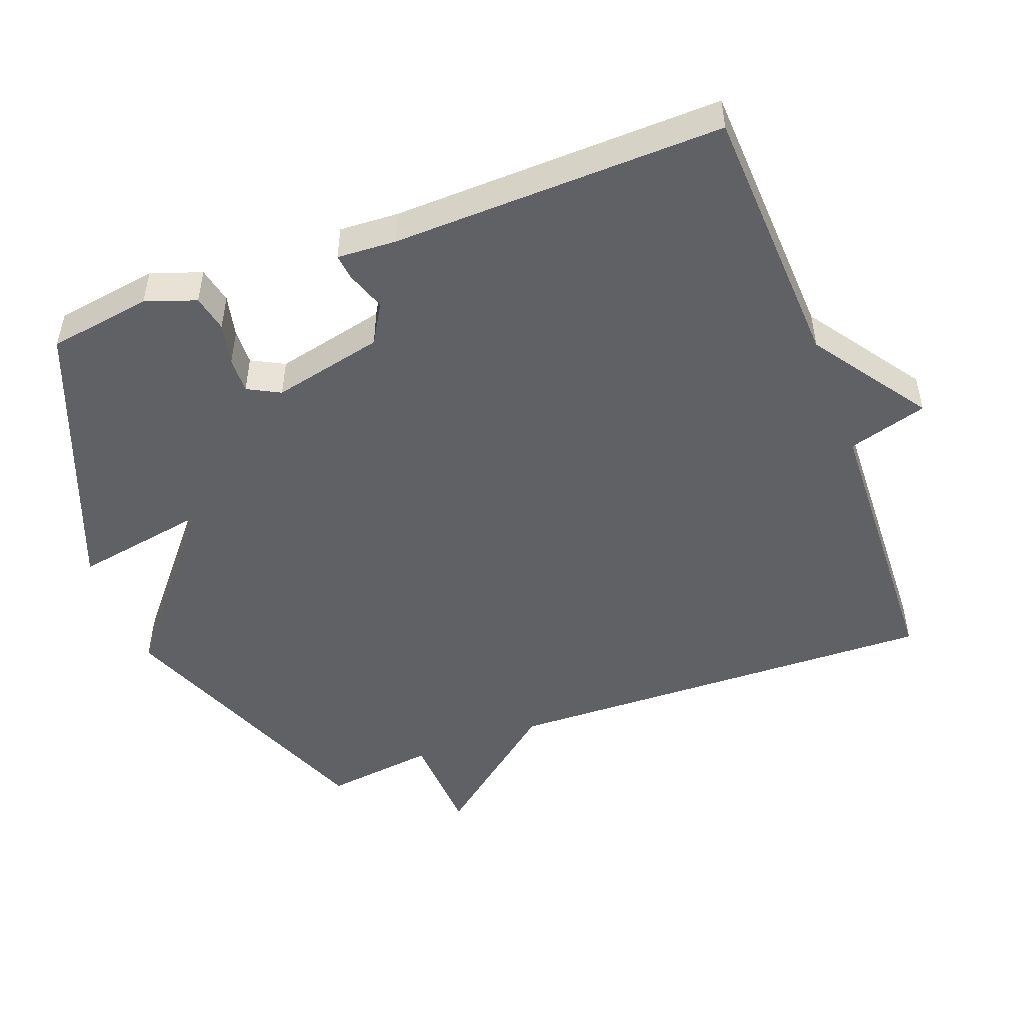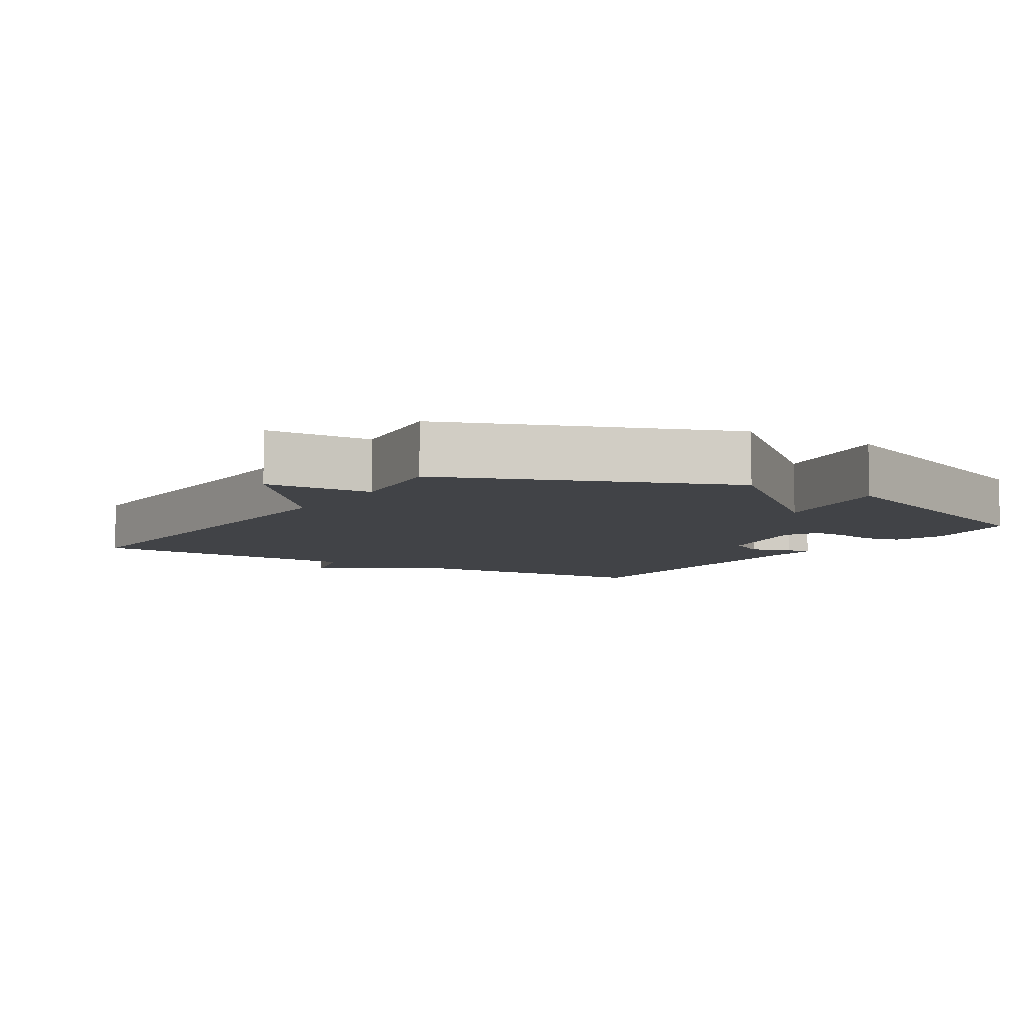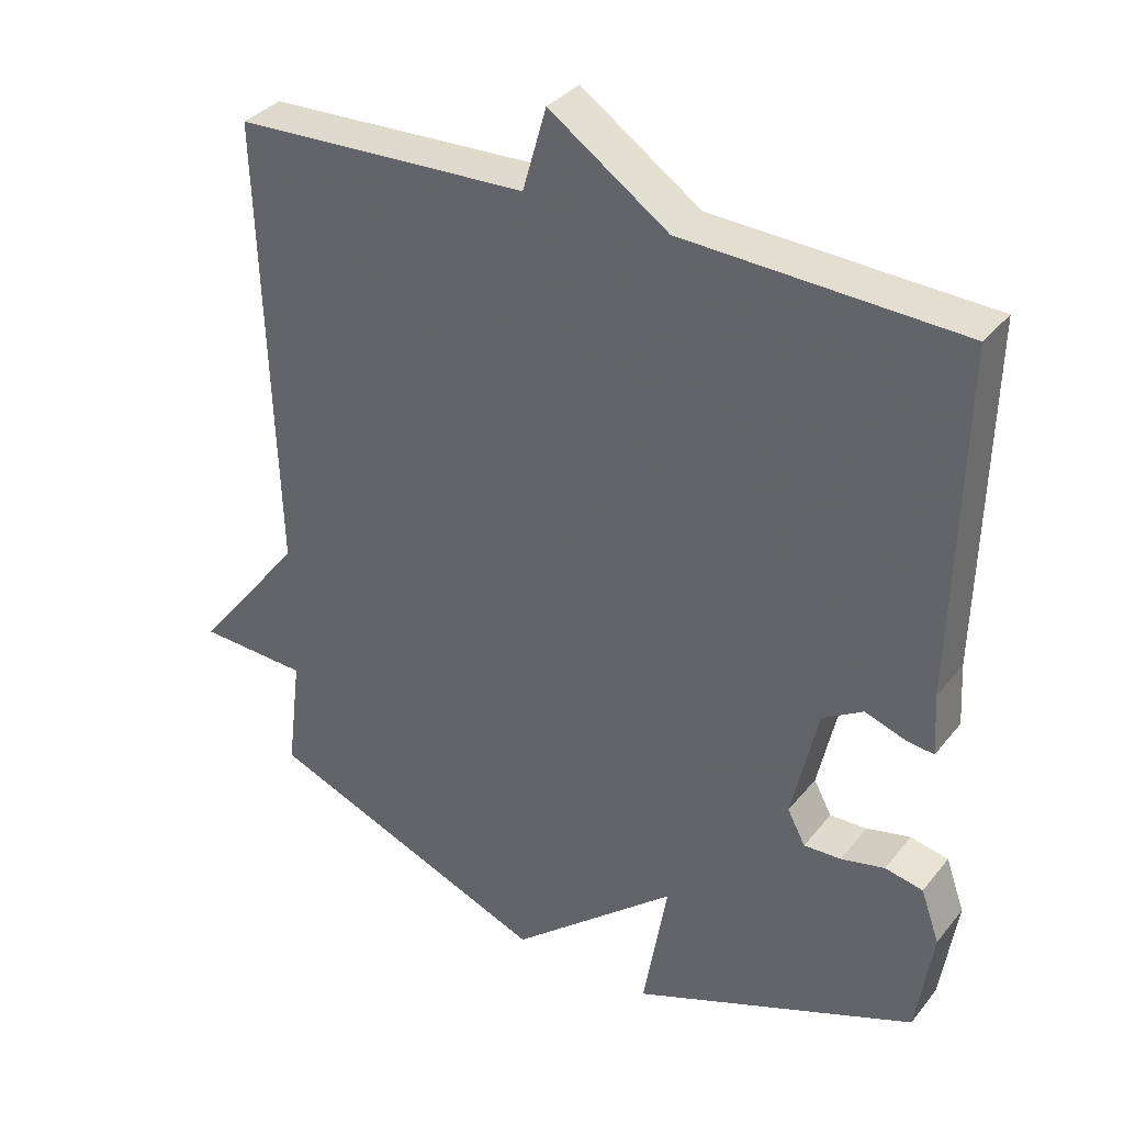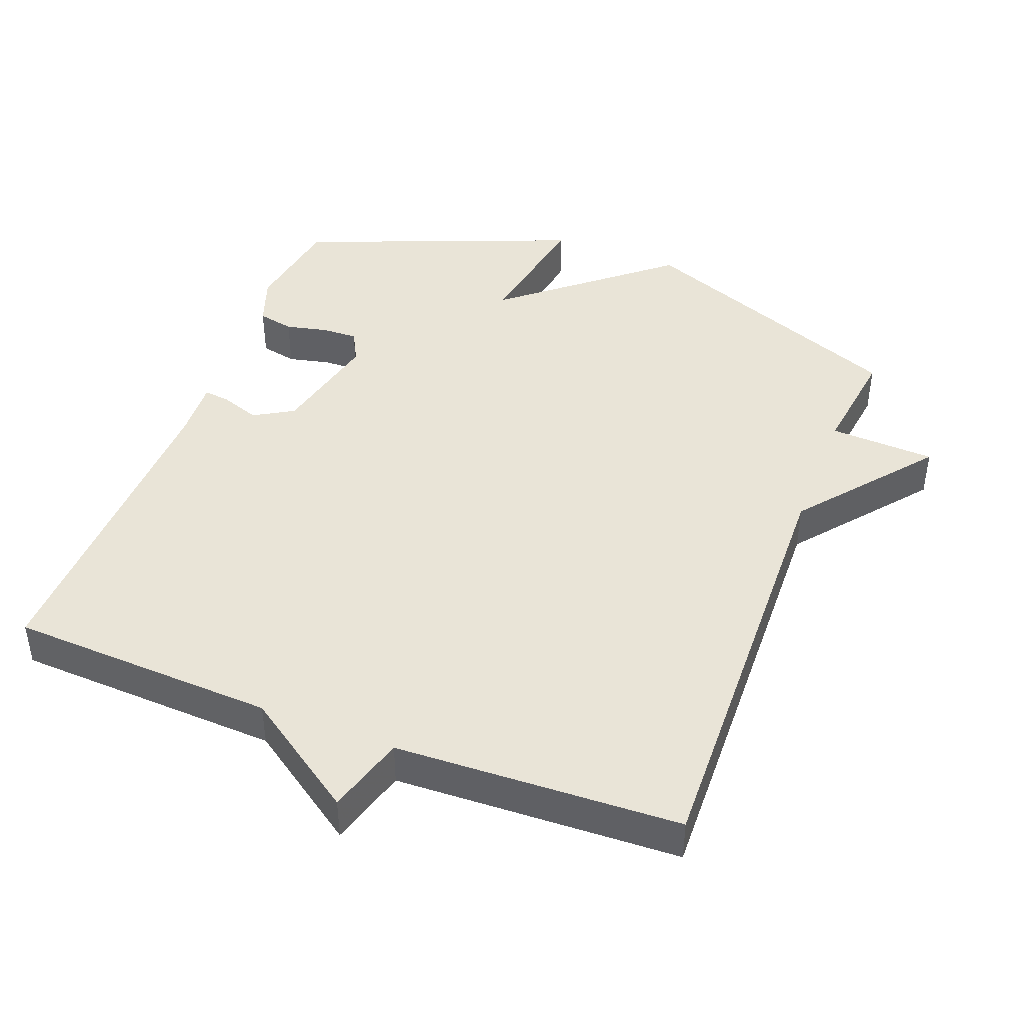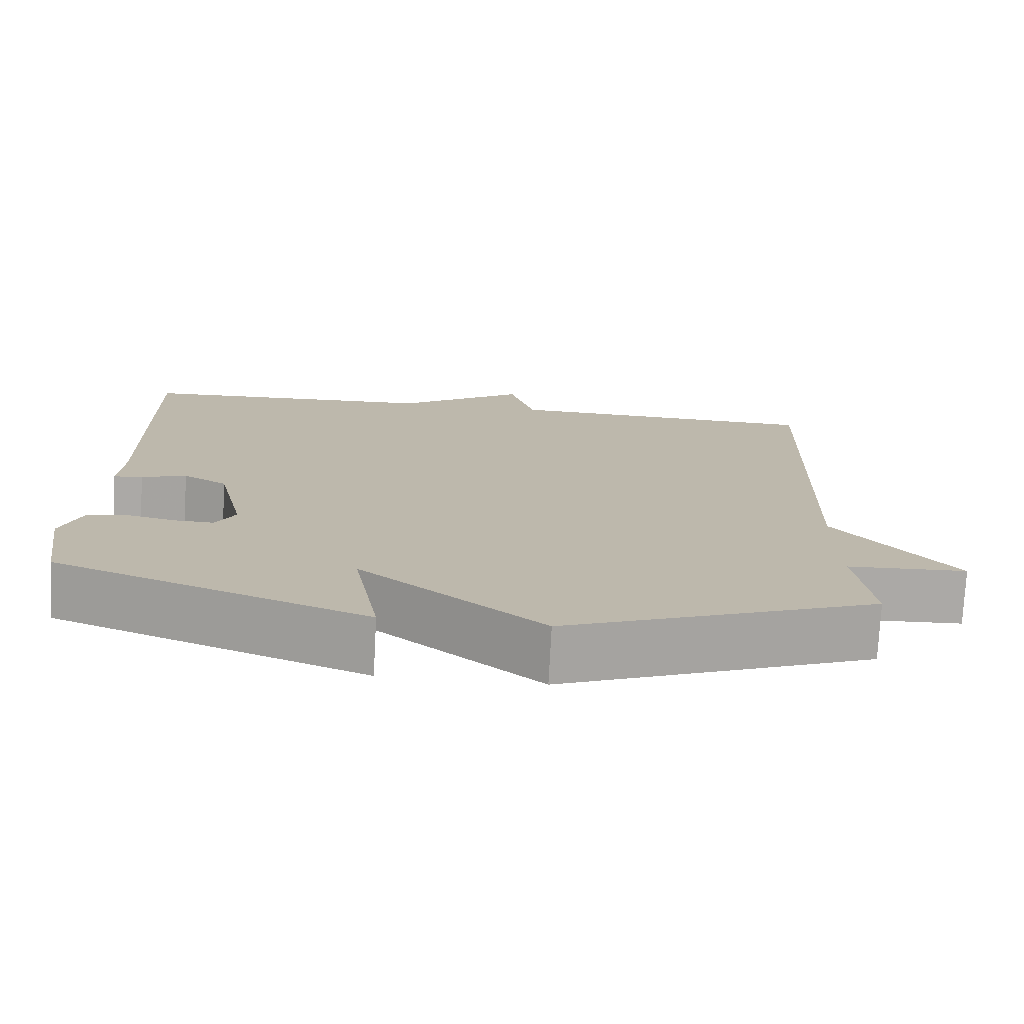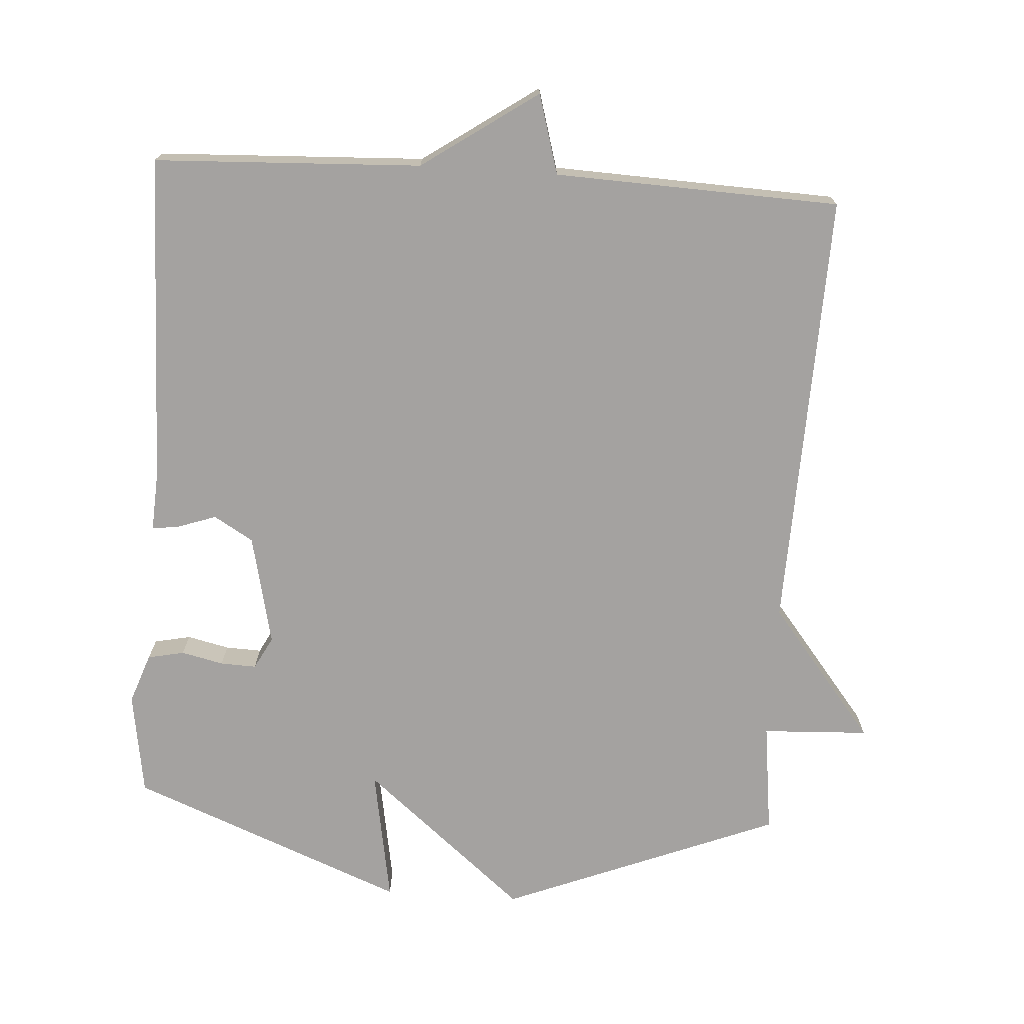
<metadata>
{"format":"obj","ext":"obj","renderer":"f3d","projection":"perspective","resolution":1024,"background":"white","views":[{"elev":-49.4,"azim":-69.2,"up":"+Y"},{"elev":-7.0,"azim":147.7,"up":"+Y"},{"elev":34.6,"azim":-147.0,"up":"+Z"},{"elev":43.4,"azim":21.1,"up":"+Y"},{"elev":-75.5,"azim":-3.0,"up":"+Z"},{"elev":-72.7,"azim":-3.7,"up":"+Y"}]}
</metadata>
<code>
v -0.5 0.07 -0.5
v -0.523 0.07 -0.35
v -0.497 0.07 -0.277
v -0.444 0.07 -0.266
v -0.383 0.07 -0.28
v -0.331 0.07 -0.282
v -0.306 0.07 -0.235
v -0.342 0.07 -0.074
v -0.399 0.07 -0.04
v -0.457 0.07 -0.06
v -0.494 0.07 -0.064
v -0.489 0.07 0.022
v -0.5 0.07 0.5
v -0.113 0.07 0.517
v 0.054 0.07 0.632
v 0.087 0.07 0.517
v 0.5 0.07 0.5
v 0.48 0.07 -0.139
v 0.634 0.07 -0.332
v 0.48 0.07 -0.339
v 0.5 0.07 -0.5
v 0.099 0.07 -0.659
v -0.135 0.07 -0.463
v -0.101 0.07 -0.659
v -0.5 0 -0.5
v -0.523 0 -0.35
v -0.497 0 -0.277
v -0.444 0 -0.266
v -0.383 0 -0.28
v -0.331 0 -0.282
v -0.306 0 -0.235
v -0.342 0 -0.074
v -0.399 0 -0.04
v -0.457 0 -0.06
v -0.494 0 -0.064
v -0.489 0 0.022
v -0.5 0 0.5
v -0.113 0 0.517
v 0.054 0 0.632
v 0.087 0 0.517
v 0.5 0 0.5
v 0.48 0 -0.139
v 0.634 0 -0.332
v 0.48 0 -0.339
v 0.5 0 -0.5
v 0.099 0 -0.659
v -0.135 0 -0.463
v -0.101 0 -0.659
f 3 4 5
f 2 3 5
f 1 2 5
f 24 1 5
f 23 24 5
f 20 21 22 23
f 20 23 5 6
f 20 6 7
f 19 20 7
f 18 19 7
f 18 7 8
f 17 18 8
f 16 17 8
f 16 8 9
f 15 16 9
f 14 15 9
f 14 9 10
f 13 14 10
f 12 13 10
f 10 11 12
f 29 28 27
f 29 27 26
f 29 26 25
f 29 25 48
f 29 48 47
f 47 46 45 44
f 30 29 47 44
f 31 30 44
f 31 44 43
f 31 43 42
f 32 31 42
f 32 42 41
f 32 41 40
f 33 32 40
f 33 40 39
f 33 39 38
f 34 33 38
f 34 38 37
f 34 37 36
f 36 35 34
f 1 25 26 2
f 2 26 27 3
f 3 27 28 4
f 4 28 29 5
f 5 29 30 6
f 6 30 31 7
f 7 31 32 8
f 8 32 33 9
f 9 33 34 10
f 10 34 35 11
f 11 35 36 12
f 12 36 37 13
f 13 37 38 14
f 14 38 39 15
f 15 39 40 16
f 16 40 41 17
f 17 41 42 18
f 18 42 43 19
f 19 43 44 20
f 20 44 45 21
f 21 45 46 22
f 22 46 47 23
f 23 47 48 24
f 24 48 25 1

</code>
